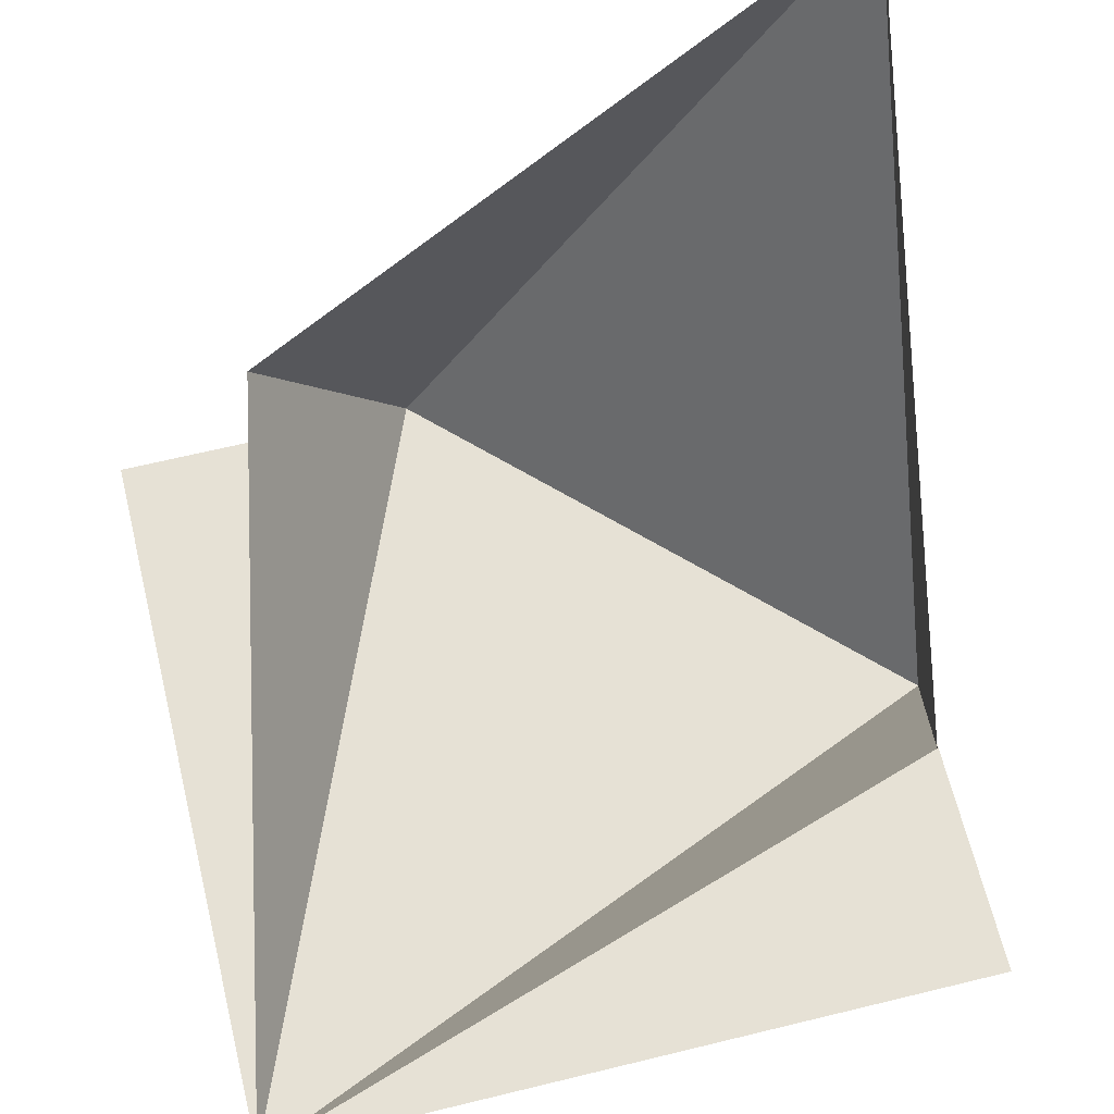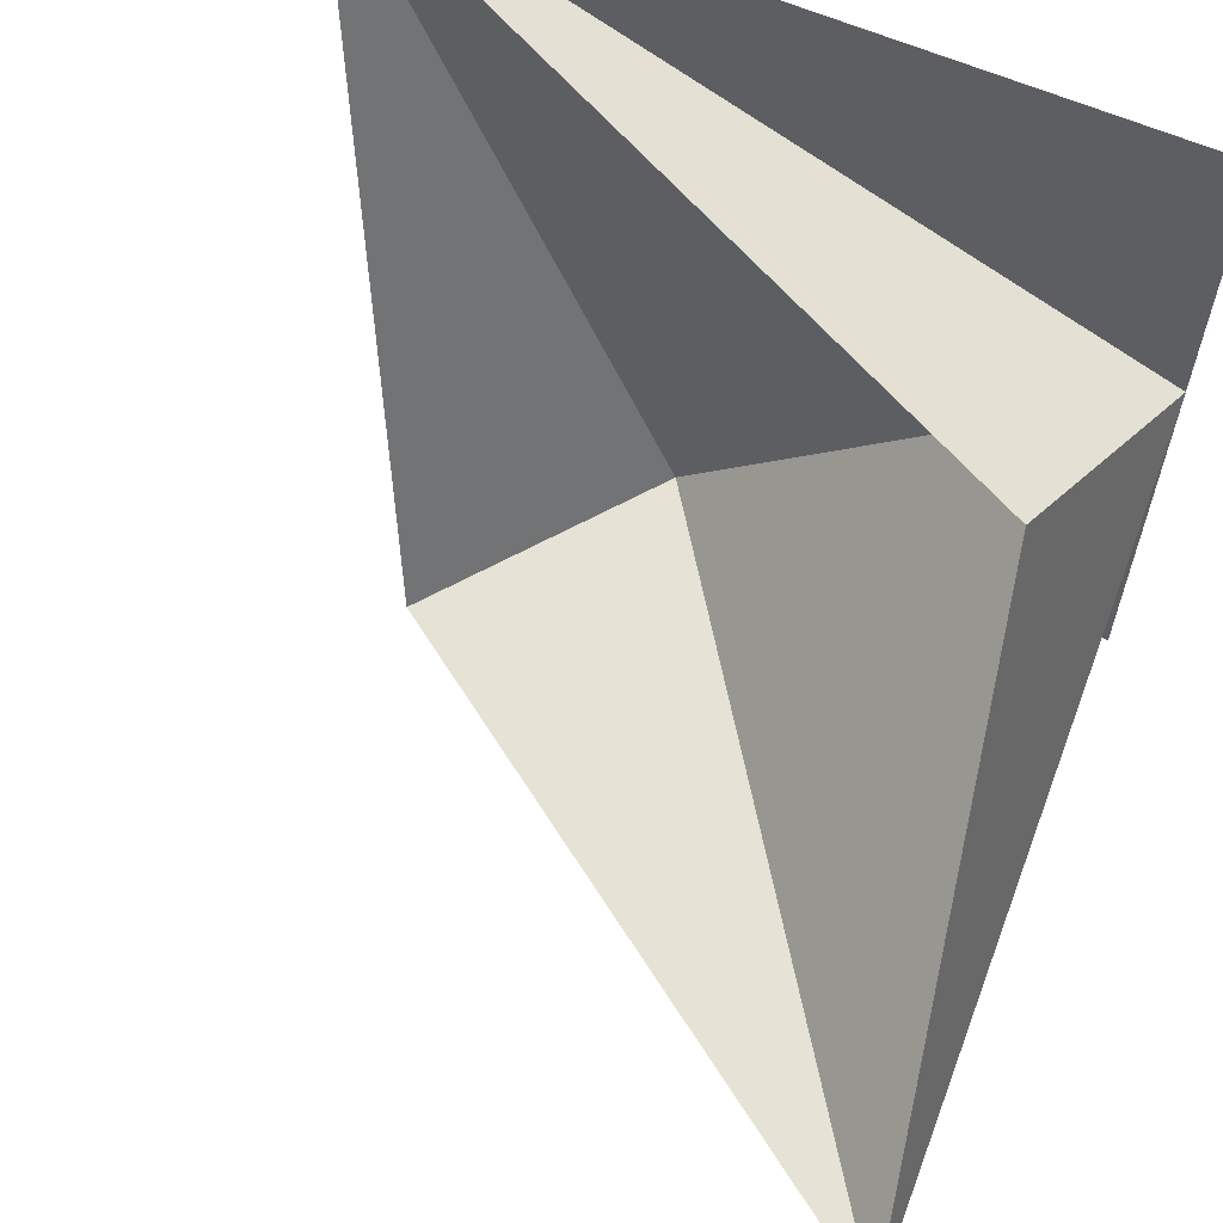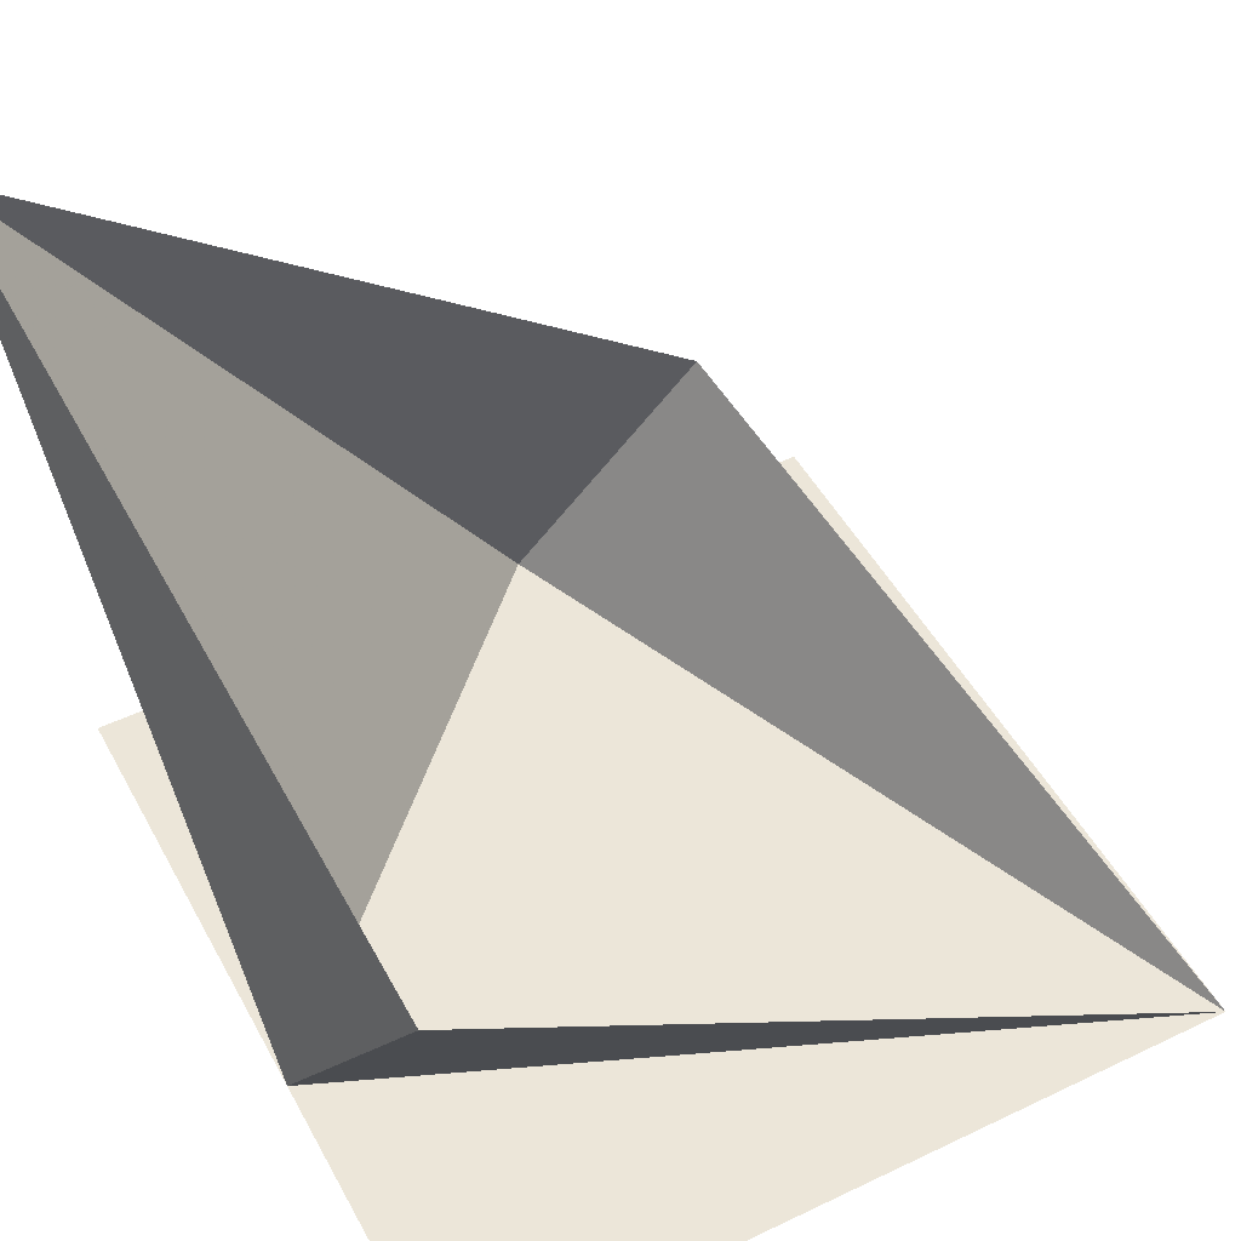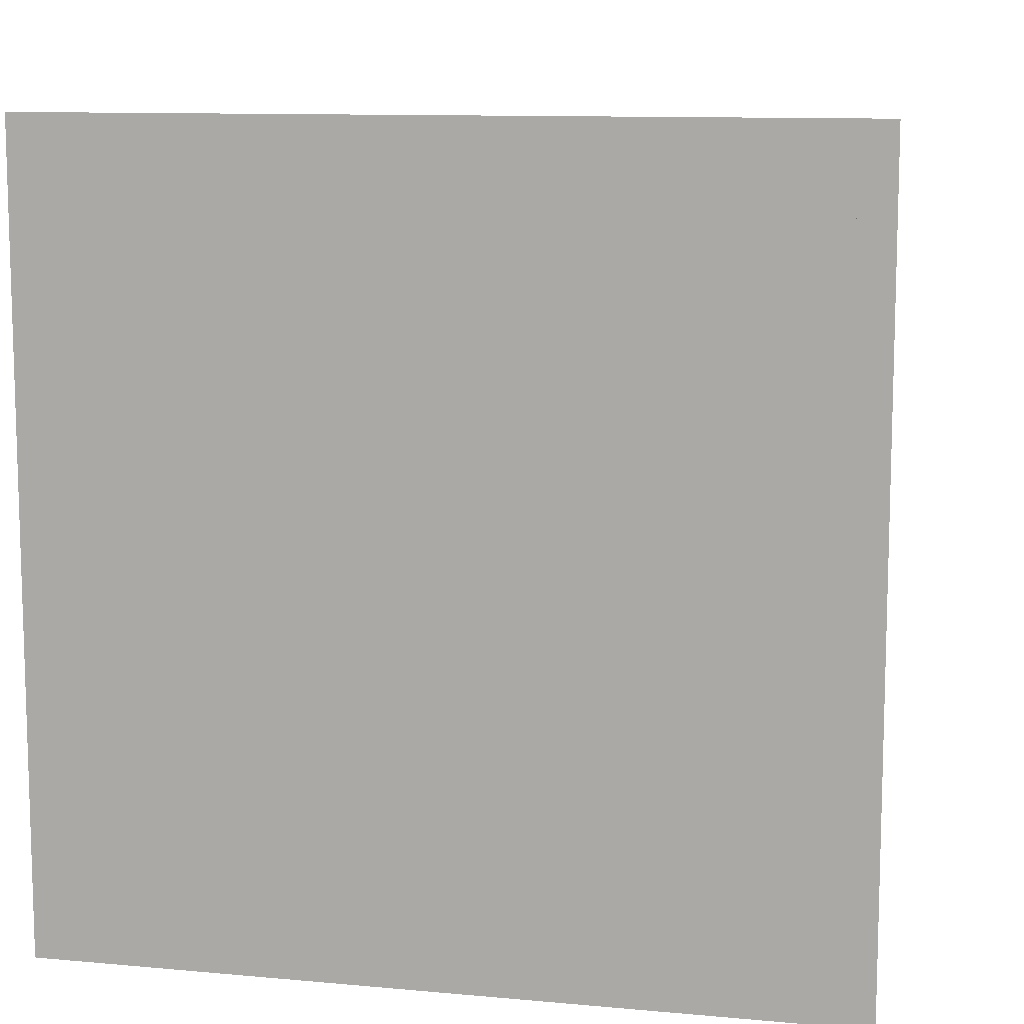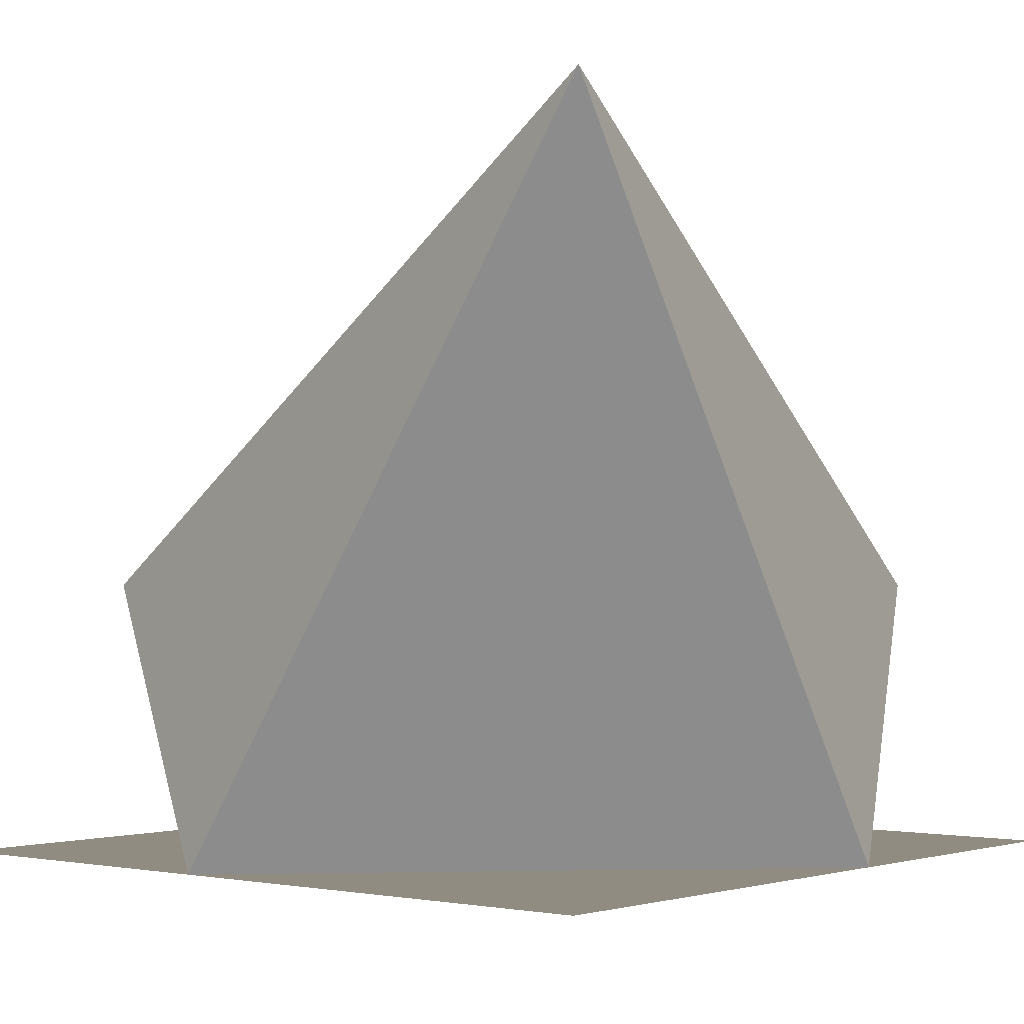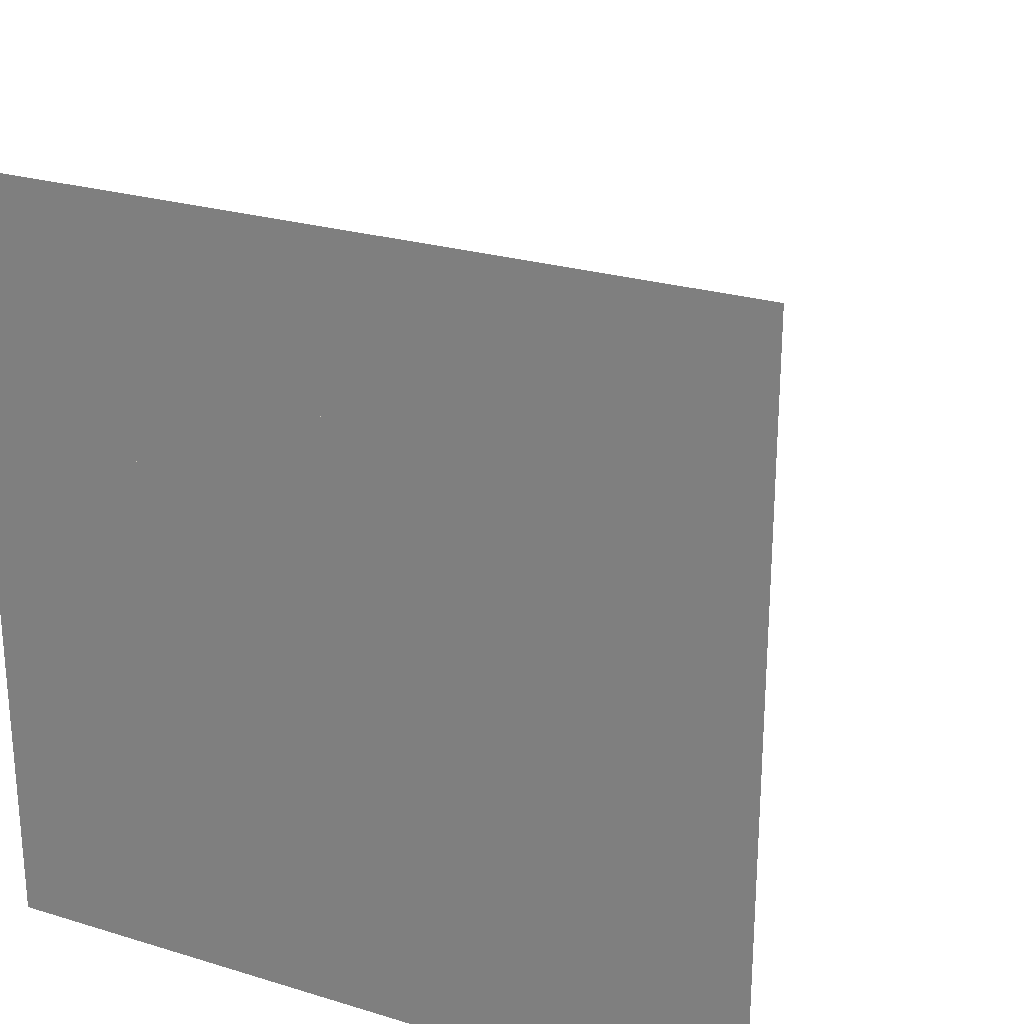
<metadata>
{"format":"obj","ext":"obj","renderer":"f3d","projection":"perspective","resolution":1024,"background":"white","views":[{"elev":64.8,"azim":-103.8,"up":"+Z"},{"elev":62.3,"azim":23.6,"up":"+Y"},{"elev":49.5,"azim":152.2,"up":"+Z"},{"elev":10.6,"azim":-166.8,"up":"+Y"},{"elev":-1.7,"azim":39.6,"up":"+Z"},{"elev":25.0,"azim":-153.5,"up":"+Y"}]}
</metadata>
<code>
v 3.02e-16 2 1.732e-16
v -1.421e-16 -6.661e-16 -1.489e-32
v -2 2 3.464e-16
v -2 1.048e-15 -1.732e-16
v -1.421e-16 3.59e-16 7.308e-33
v 5.469e-16 2 -7.174e-17
v -2 2 -2.449e-16
v -1.421e-16 -6.661e-16 -1.489e-32
v 3.485e-16 1.172 2.029e-16
v -2 2 3.464e-16
v -1.421e-16 -2.842e-16 -1.231e-32
v -2 1.599e-16 -1.732e-16
v -2 2 -2.461e-32
v 3.155e-31 -1.421e-16 0
v -2 2 0
v -1.172 -1.318e-16 0
v -3.87e-16 -6.661e-16 1.11e-34
v -1.172 -1.264e-17 1.435e-16
v 3.064e-16 1.172 2.029e-16
v -0.1677 1.595 0.6919
v 2.776e-16 1.172 4.441e-16
v 0.07179 -0.07179 1.771
v 0.07179 -0.07179 1.771
v 1.11e-16 1.172 4.441e-16
v -1.172 -1.221e-15 4.441e-16
v 0.07179 -0.07179 1.771
v -1.172 -1.277e-15 1.11e-16
v -1.595 0.1677 0.6919
v -1.595 0.1677 0.6919
v -1.172 -1.166e-15 -3.331e-16
v -2 2 -2.442e-15
v -2 2 5.551e-16
v 2.498e-16 1.172 2.22e-16
v -0.1677 1.595 0.6919
f 1 2 3
f 4 5 6 7
f 8 9 10
f 11 12 13
f 14 15 16
f 17 18 19
f 20 21 22
f 23 24 25
f 26 27 28
f 29 30 31
f 32 33 34

</code>
